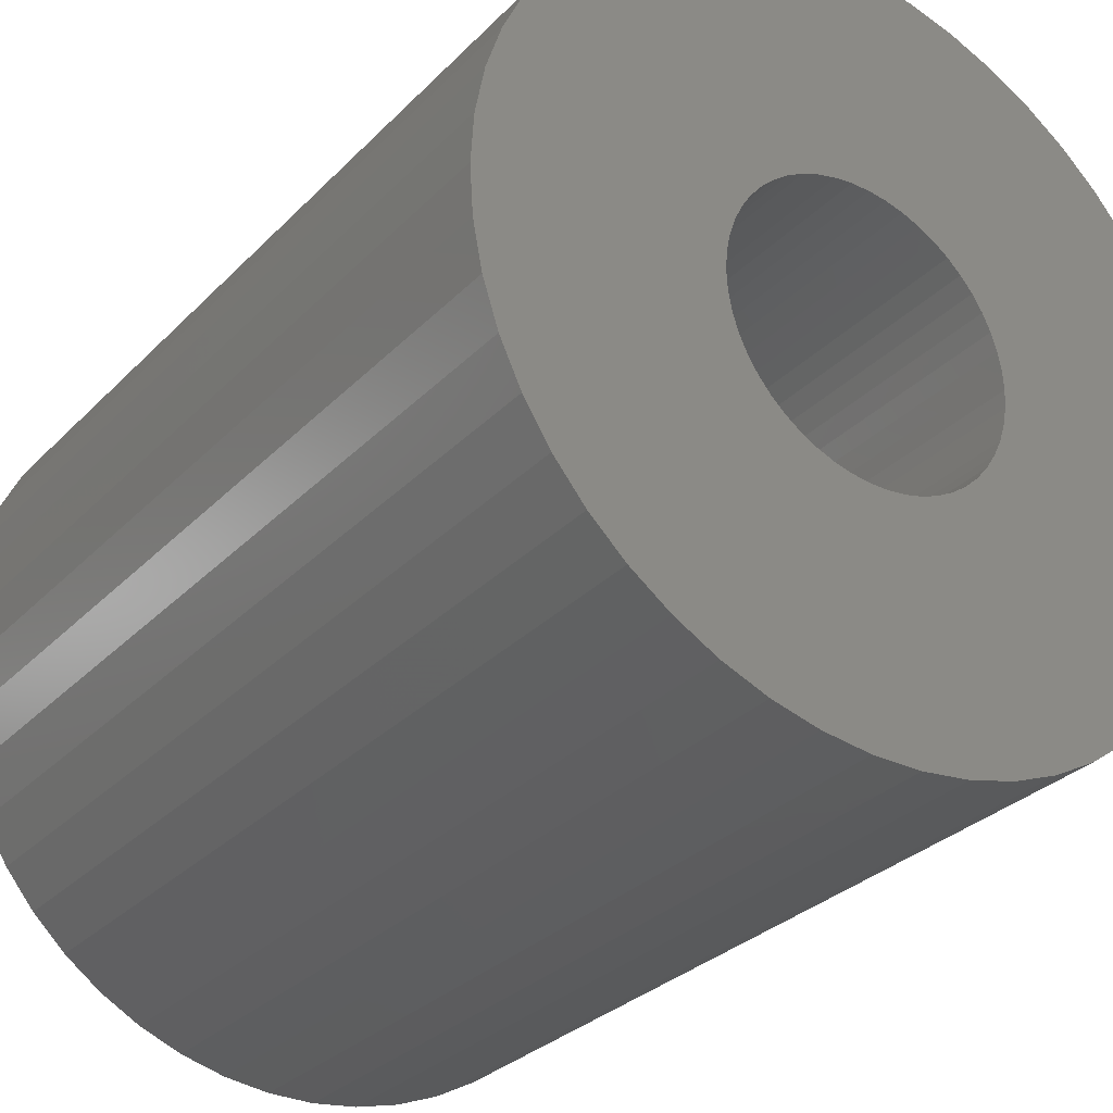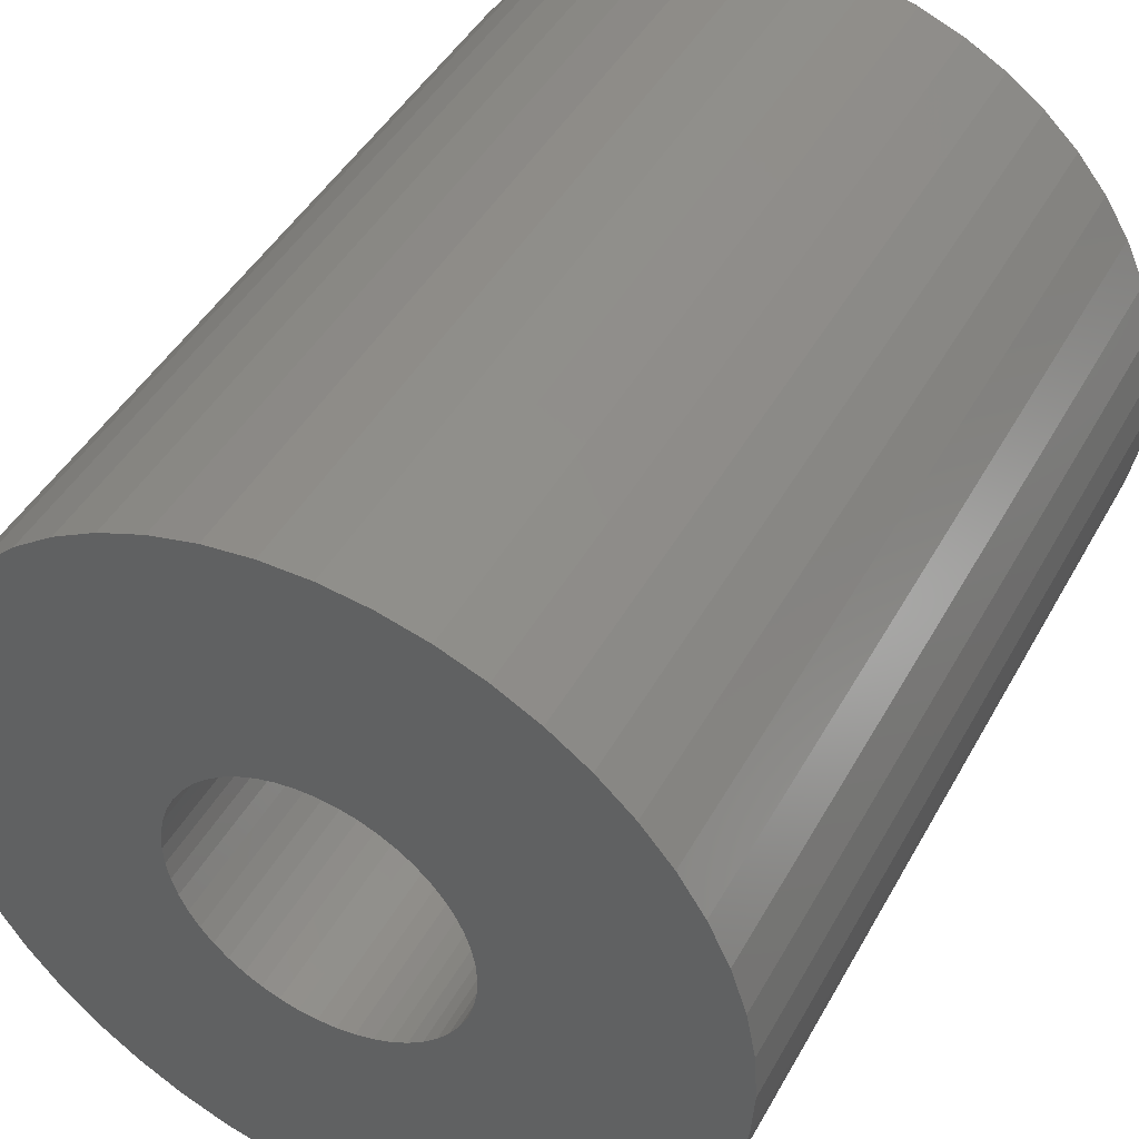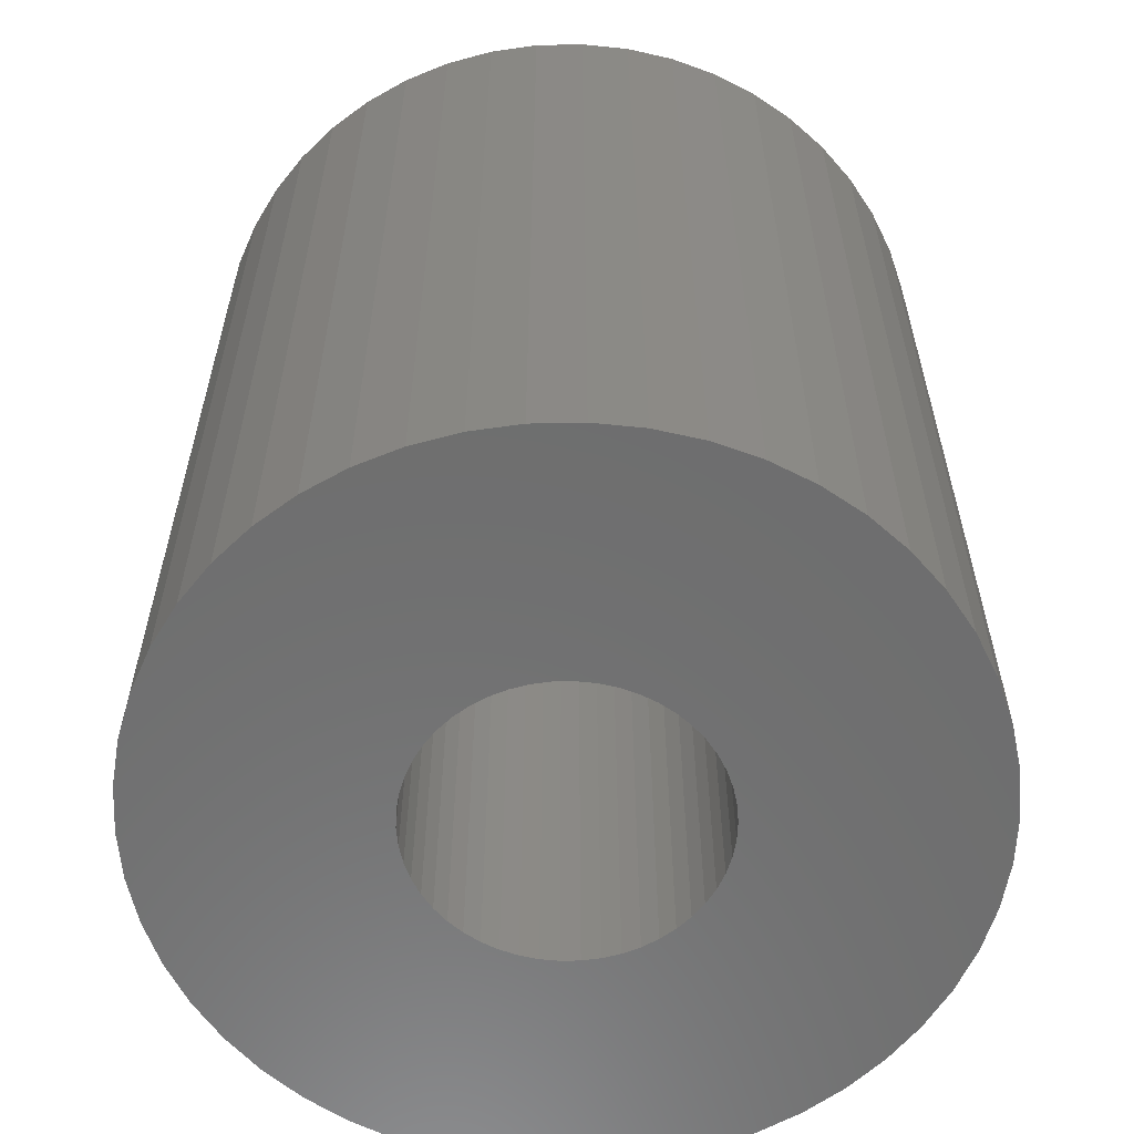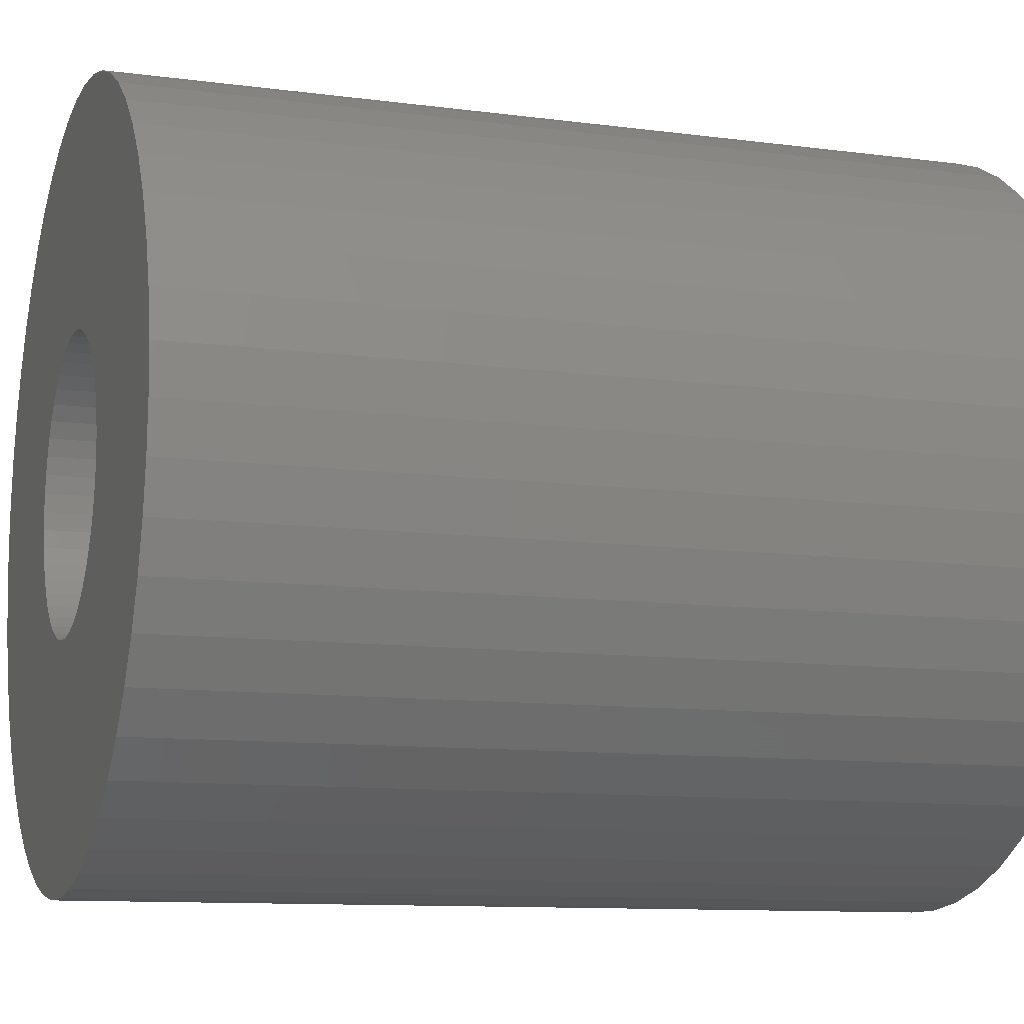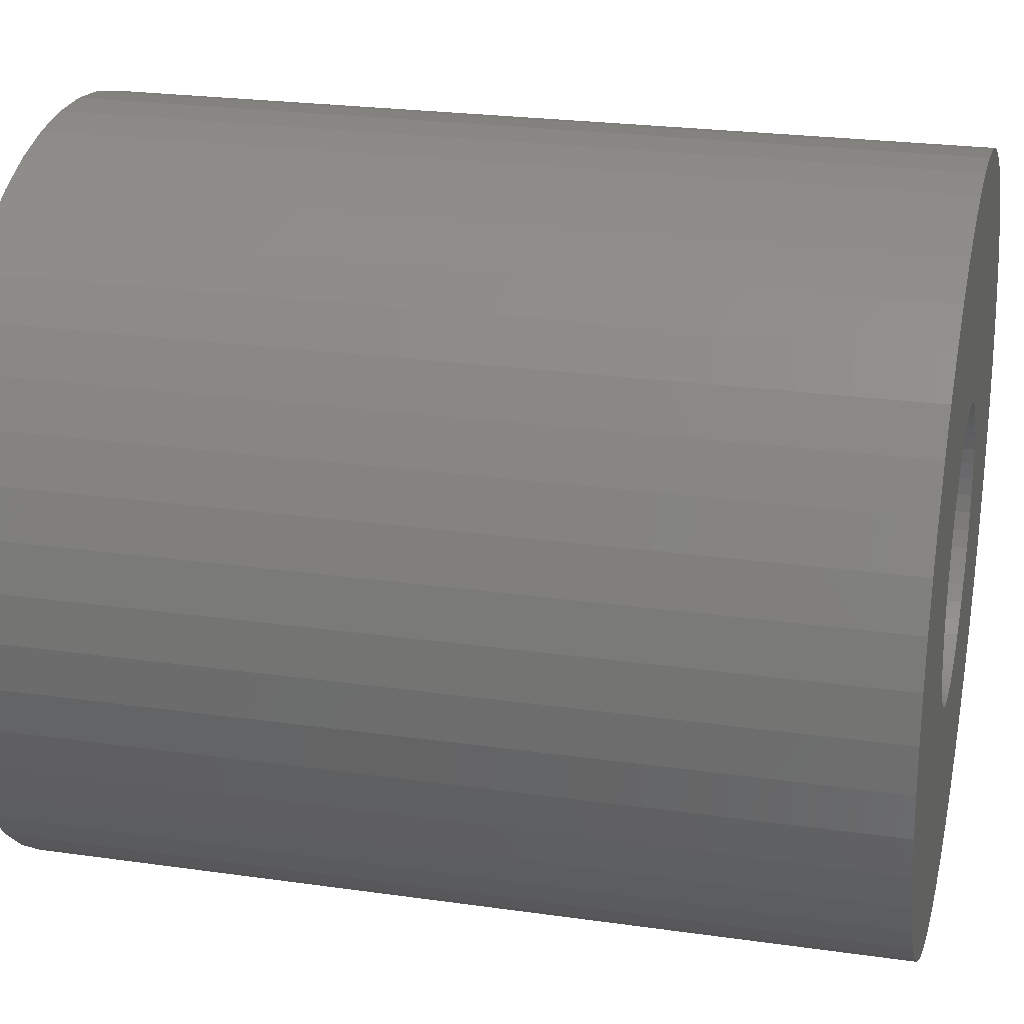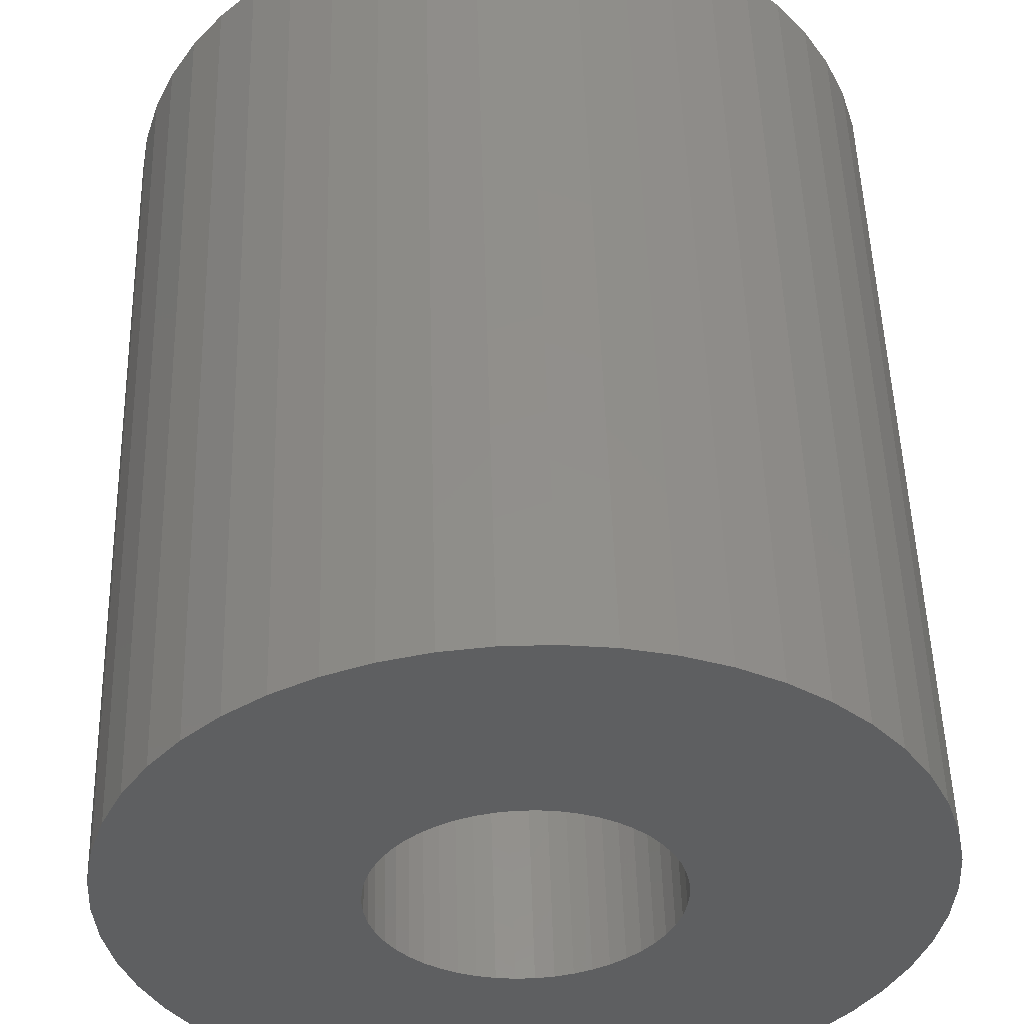
<metadata>
{"format":"stl","ext":"stl","renderer":"f3d","projection":"perspective","resolution":1024,"background":"white","views":[{"elev":-30.2,"azim":144.9,"up":"+Y"},{"elev":44.8,"azim":-152.6,"up":"+Y"},{"elev":-59.8,"azim":-164.4,"up":"+Z"},{"elev":-10.6,"azim":-108.5,"up":"+Y"},{"elev":24.1,"azim":103.3,"up":"+Y"},{"elev":51.6,"azim":-1.6,"up":"+Y"}]}
</metadata>
<code>
# stl→obj: 200 verts, 400 faces
v 18.5 0 21
v 18.35 2.319 -21
v 18.35 2.319 21
v 18.5 0 -21
v -18.5 0 -21
v -18.35 2.319 21
v -18.35 2.319 -21
v -18.5 0 21
v 1.162 18.46 -21
v -1.162 18.46 21
v 1.162 18.46 21
v -1.162 18.46 -21
v -1.162 -18.46 -21
v 1.162 -18.46 21
v -1.162 -18.46 21
v 1.162 -18.46 -21
v 13.49 12.66 -21
v 11.79 14.25 21
v 13.49 12.66 21
v 11.79 14.25 -21
v -11.79 14.25 -21
v -13.49 12.66 21
v -11.79 14.25 21
v -13.49 12.66 -21
v -5.717 17.59 -21
v -7.877 16.74 21
v -5.717 17.59 21
v -7.877 16.74 -21
v 17.2 6.81 21
v 16.21 8.912 -21
v 16.21 8.912 21
v 17.2 6.81 -21
v 14.97 10.87 -21
v 14.97 10.87 21
v 7.877 16.74 -21
v 5.717 17.59 21
v 7.877 16.74 21
v 5.717 17.59 -21
v 9.913 15.62 -21
v 9.913 15.62 21
v -17.2 6.81 -21
v -16.21 8.912 21
v -16.21 8.912 -21
v -17.2 6.81 21
v -14.97 10.87 -21
v -14.97 10.87 21
v -17.92 4.601 -21
v -17.92 4.601 21
v -3.467 18.17 -21
v -3.467 18.17 21
v 3.467 -18.17 21
v 3.467 -18.17 -21
v 17.92 4.601 21
v 17.92 4.601 -21
v 3.467 18.17 21
v 3.467 18.17 -21
v 7 0 21
v 6.945 0.8773 21
v 18.35 -2.319 21
v 6.78 1.741 21
v 6.945 -0.8773 21
v 6.508 2.577 21
v 17.92 -4.601 21
v 6.134 3.372 21
v 6.78 -1.741 21
v 5.663 4.114 21
v 17.2 -6.81 21
v 5.103 4.792 21
v 6.508 -2.577 21
v 4.462 5.394 21
v 16.21 -8.912 21
v 3.751 5.91 21
v 6.134 -3.372 21
v 14.97 -10.87 21
v 2.98 6.334 21
v 2.163 6.657 21
v 1.312 6.876 21
v 0.4395 6.986 21
v -0.4395 6.986 21
v -1.312 6.876 21
v -2.163 6.657 21
v -2.98 6.334 21
v -3.751 5.91 21
v -9.913 15.62 21
v -4.462 5.394 21
v -5.103 4.792 21
v -5.663 4.114 21
v -6.134 3.372 21
v 5.663 -4.114 21
v 13.49 -12.66 21
v 5.103 -4.792 21
v 11.79 -14.25 21
v 4.462 -5.394 21
v 9.913 -15.62 21
v 3.751 -5.91 21
v 7.877 -16.74 21
v 2.98 -6.334 21
v 5.717 -17.59 21
v 2.163 -6.657 21
v 1.312 -6.876 21
v 0.4395 -6.986 21
v -0.4395 -6.986 21
v -1.312 -6.876 21
v -3.467 -18.17 21
v -2.163 -6.657 21
v -5.717 -17.59 21
v -2.98 -6.334 21
v -7.877 -16.74 21
v -3.751 -5.91 21
v -9.913 -15.62 21
v -4.462 -5.394 21
v -11.79 -14.25 21
v -5.103 -4.792 21
v -13.49 -12.66 21
v -5.663 -4.114 21
v -14.97 -10.87 21
v -6.134 -3.372 21
v -16.21 -8.912 21
v -6.508 -2.577 21
v -17.2 -6.81 21
v -6.78 -1.741 21
v -17.92 -4.601 21
v -6.945 -0.8773 21
v -18.35 -2.319 21
v -7 0 21
v -6.508 2.577 21
v -6.78 1.741 21
v -6.945 0.8773 21
v -9.913 15.62 -21
v 18.35 -2.319 -21
v 14.97 -10.87 -21
v 13.49 -12.66 -21
v 17.92 -4.601 -21
v 17.2 -6.81 -21
v -16.21 -8.912 -21
v -17.2 -6.81 -21
v 7 0 -21
v 6.945 -0.8773 -21
v 6.78 -1.741 -21
v 6.945 0.8773 -21
v 6.508 -2.577 -21
v 16.21 -8.912 -21
v 6.134 -3.372 -21
v 6.78 1.741 -21
v 5.663 -4.114 -21
v 5.103 -4.792 -21
v 11.79 -14.25 -21
v 6.508 2.577 -21
v 4.462 -5.394 -21
v 9.913 -15.62 -21
v 3.751 -5.91 -21
v 7.877 -16.74 -21
v 6.134 3.372 -21
v 2.98 -6.334 -21
v 5.717 -17.59 -21
v 2.163 -6.657 -21
v 1.312 -6.876 -21
v 0.4395 -6.986 -21
v -0.4395 -6.986 -21
v -1.312 -6.876 -21
v -3.467 -18.17 -21
v -2.163 -6.657 -21
v -5.717 -17.59 -21
v -2.98 -6.334 -21
v -7.877 -16.74 -21
v -3.751 -5.91 -21
v -9.913 -15.62 -21
v -4.462 -5.394 -21
v -11.79 -14.25 -21
v -5.103 -4.792 -21
v -13.49 -12.66 -21
v -5.663 -4.114 -21
v -14.97 -10.87 -21
v -6.134 -3.372 -21
v 5.663 4.114 -21
v 5.103 4.792 -21
v 4.462 5.394 -21
v 3.751 5.91 -21
v 2.98 6.334 -21
v 2.163 6.657 -21
v 1.312 6.876 -21
v 0.4395 6.986 -21
v -0.4395 6.986 -21
v -1.312 6.876 -21
v -2.163 6.657 -21
v -2.98 6.334 -21
v -3.751 5.91 -21
v -4.462 5.394 -21
v -5.103 4.792 -21
v -5.663 4.114 -21
v -6.134 3.372 -21
v -6.508 2.577 -21
v -6.78 1.741 -21
v -6.945 0.8773 -21
v -7 0 -21
v -6.508 -2.577 -21
v -6.78 -1.741 -21
v -17.92 -4.601 -21
v -6.945 -0.8773 -21
v -18.35 -2.319 -21
f 1 2 3
f 2 1 4
f 5 6 7
f 6 5 8
f 9 10 11
f 10 9 12
f 13 14 15
f 14 13 16
f 17 18 19
f 18 17 20
f 21 22 23
f 22 21 24
f 25 26 27
f 26 25 28
f 29 30 31
f 30 29 32
f 31 33 34
f 33 31 30
f 35 36 37
f 36 35 38
f 39 37 40
f 37 39 35
f 41 42 43
f 42 41 44
f 45 22 24
f 22 45 46
f 47 44 41
f 44 47 48
f 49 27 50
f 27 49 25
f 16 51 14
f 51 16 52
f 53 32 29
f 32 53 54
f 3 54 53
f 54 3 2
f 34 17 19
f 17 34 33
f 38 55 36
f 55 38 56
f 56 11 55
f 11 56 9
f 20 40 18
f 40 20 39
f 43 46 45
f 46 43 42
f 7 48 47
f 48 7 6
f 57 1 3
f 58 3 53
f 1 57 59
f 60 53 29
f 61 59 57
f 62 29 31
f 59 61 63
f 64 31 34
f 65 63 61
f 66 34 19
f 63 65 67
f 68 19 18
f 69 67 65
f 70 18 40
f 67 69 71
f 72 40 37
f 73 71 69
f 71 73 74
f 3 58 57
f 53 60 58
f 29 62 60
f 31 64 62
f 75 37 36
f 34 66 64
f 19 68 66
f 18 70 68
f 40 72 70
f 76 36 55
f 37 75 72
f 36 76 75
f 55 77 76
f 11 77 55
f 11 78 77
f 11 79 78
f 10 79 11
f 10 80 79
f 50 80 10
f 80 50 81
f 27 81 50
f 81 27 82
f 26 82 27
f 82 26 83
f 84 83 26
f 83 84 85
f 23 85 84
f 85 23 86
f 22 86 23
f 86 22 87
f 87 46 88
f 46 87 22
f 89 74 73
f 74 89 90
f 91 90 89
f 90 91 92
f 93 92 91
f 92 93 94
f 95 94 93
f 94 95 96
f 97 96 95
f 96 97 98
f 99 98 97
f 98 99 51
f 100 51 99
f 100 14 51
f 101 14 100
f 102 14 101
f 102 15 14
f 103 15 102
f 104 103 105
f 106 105 107
f 103 104 15
f 108 107 109
f 110 109 111
f 112 111 113
f 114 113 115
f 105 106 104
f 116 115 117
f 118 117 119
f 120 119 121
f 122 121 123
f 107 108 106
f 124 123 125
f 42 88 46
f 88 42 126
f 109 110 108
f 44 126 42
f 111 112 110
f 126 44 127
f 113 114 112
f 48 127 44
f 115 116 114
f 127 48 128
f 117 118 116
f 6 128 48
f 119 120 118
f 128 6 125
f 121 122 120
f 8 125 6
f 123 124 122
f 125 8 124
f 28 84 26
f 84 28 129
f 129 23 84
f 23 129 21
f 12 50 10
f 50 12 49
f 59 4 1
f 4 59 130
f 90 131 74
f 131 90 132
f 67 133 63
f 133 67 134
f 63 130 59
f 130 63 133
f 135 120 136
f 120 135 118
f 137 4 130
f 138 130 133
f 4 137 2
f 139 133 134
f 140 2 137
f 141 134 142
f 2 140 54
f 143 142 131
f 144 54 140
f 145 131 132
f 54 144 32
f 146 132 147
f 148 32 144
f 149 147 150
f 32 148 30
f 151 150 152
f 153 30 148
f 30 153 33
f 130 138 137
f 133 139 138
f 134 141 139
f 142 143 141
f 154 152 155
f 131 145 143
f 132 146 145
f 147 149 146
f 150 151 149
f 156 155 52
f 152 154 151
f 155 156 154
f 52 157 156
f 16 157 52
f 16 158 157
f 16 159 158
f 13 159 16
f 13 160 159
f 161 160 13
f 160 161 162
f 163 162 161
f 162 163 164
f 165 164 163
f 164 165 166
f 167 166 165
f 166 167 168
f 169 168 167
f 168 169 170
f 171 170 169
f 170 171 172
f 172 173 174
f 173 172 171
f 175 33 153
f 33 175 17
f 176 17 175
f 17 176 20
f 177 20 176
f 20 177 39
f 178 39 177
f 39 178 35
f 179 35 178
f 35 179 38
f 180 38 179
f 38 180 56
f 181 56 180
f 181 9 56
f 182 9 181
f 183 9 182
f 183 12 9
f 184 12 183
f 49 184 185
f 25 185 186
f 184 49 12
f 28 186 187
f 129 187 188
f 21 188 189
f 24 189 190
f 185 25 49
f 45 190 191
f 43 191 192
f 41 192 193
f 47 193 194
f 186 28 25
f 7 194 195
f 135 174 173
f 174 135 196
f 187 129 28
f 136 196 135
f 188 21 129
f 196 136 197
f 189 24 21
f 198 197 136
f 190 45 24
f 197 198 199
f 191 43 45
f 200 199 198
f 192 41 43
f 199 200 195
f 193 47 41
f 5 195 200
f 194 7 47
f 195 5 7
f 152 94 96
f 94 152 150
f 147 90 92
f 90 147 132
f 74 142 71
f 142 74 131
f 136 122 198
f 122 136 120
f 155 96 98
f 96 155 152
f 52 98 51
f 98 52 155
f 71 134 67
f 134 71 142
f 161 15 104
f 15 161 13
f 165 106 108
f 106 165 163
f 163 104 106
f 104 163 161
f 171 116 173
f 116 171 114
f 171 112 114
f 112 171 169
f 198 124 200
f 124 198 122
f 200 8 5
f 8 200 124
f 150 92 94
f 92 150 147
f 173 118 135
f 118 173 116
f 167 108 110
f 108 167 165
f 169 110 112
f 110 169 167
f 127 192 126
f 192 127 193
f 153 66 175
f 66 153 64
f 180 75 76
f 75 180 179
f 186 81 82
f 81 186 185
f 126 191 88
f 191 126 192
f 138 57 137
f 57 138 61
f 177 68 70
f 68 177 176
f 183 78 79
f 78 183 182
f 179 72 75
f 72 179 178
f 128 193 127
f 193 128 194
f 87 189 86
f 189 87 190
f 185 80 81
f 80 185 184
f 189 85 86
f 85 189 188
f 143 69 141
f 69 143 73
f 168 113 111
f 113 168 170
f 117 196 119
f 196 117 174
f 151 97 95
f 97 151 154
f 175 68 176
f 68 175 66
f 181 76 77
f 76 181 180
f 182 77 78
f 77 182 181
f 178 70 72
f 70 178 177
f 125 194 128
f 194 125 195
f 88 190 87
f 190 88 191
f 184 79 80
f 79 184 183
f 188 83 85
f 83 188 187
f 187 82 83
f 82 187 186
f 137 58 140
f 58 137 57
f 158 102 101
f 102 158 159
f 119 197 121
f 197 119 196
f 115 174 117
f 174 115 172
f 157 101 100
f 101 157 158
f 148 64 153
f 64 148 62
f 144 62 148
f 62 144 60
f 140 60 144
f 60 140 58
f 139 61 138
f 61 139 65
f 164 109 107
f 109 164 166
f 160 105 103
f 105 160 162
f 113 172 115
f 172 113 170
f 154 99 97
f 99 154 156
f 156 100 99
f 100 156 157
f 146 93 91
f 93 146 149
f 141 65 139
f 65 141 69
f 145 73 143
f 73 145 89
f 146 89 145
f 89 146 91
f 159 103 102
f 103 159 160
f 121 199 123
f 199 121 197
f 123 195 125
f 195 123 199
f 149 95 93
f 95 149 151
f 166 111 109
f 111 166 168
f 162 107 105
f 107 162 164

</code>
